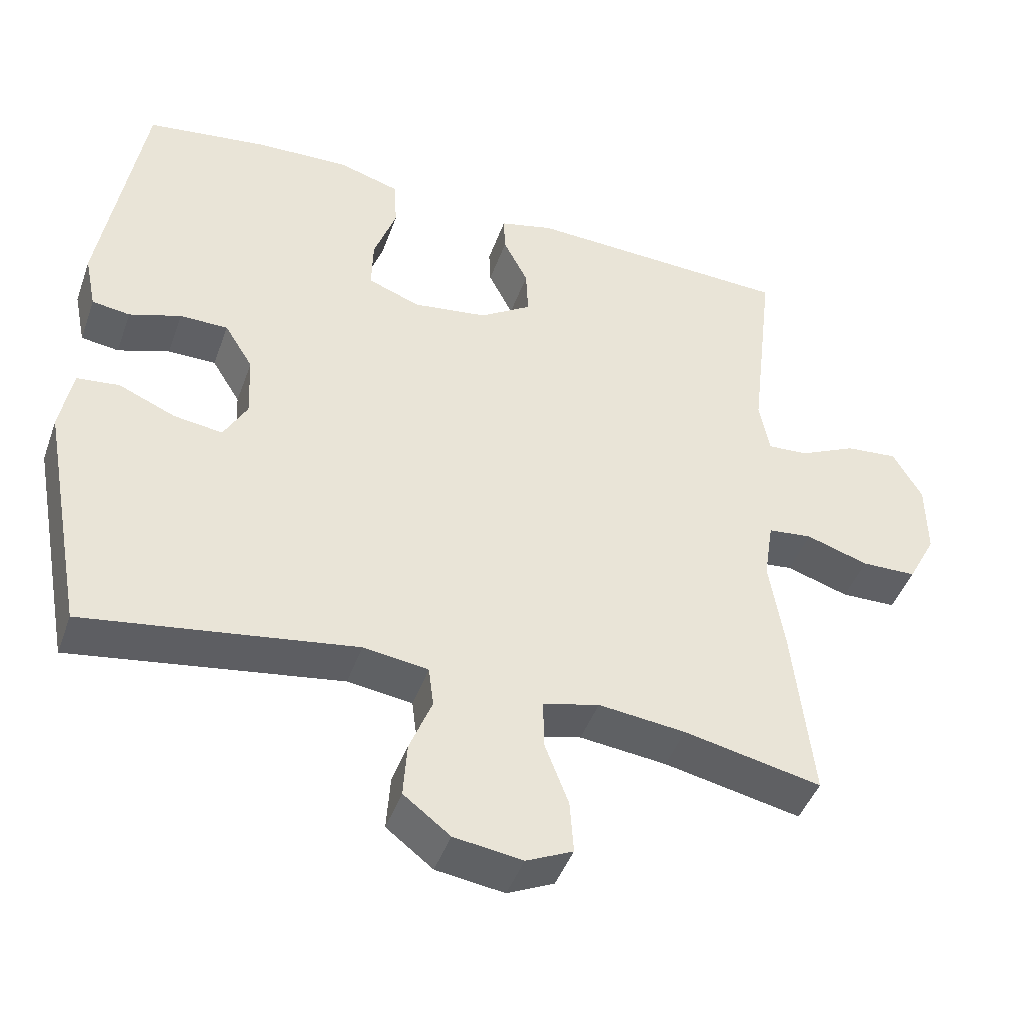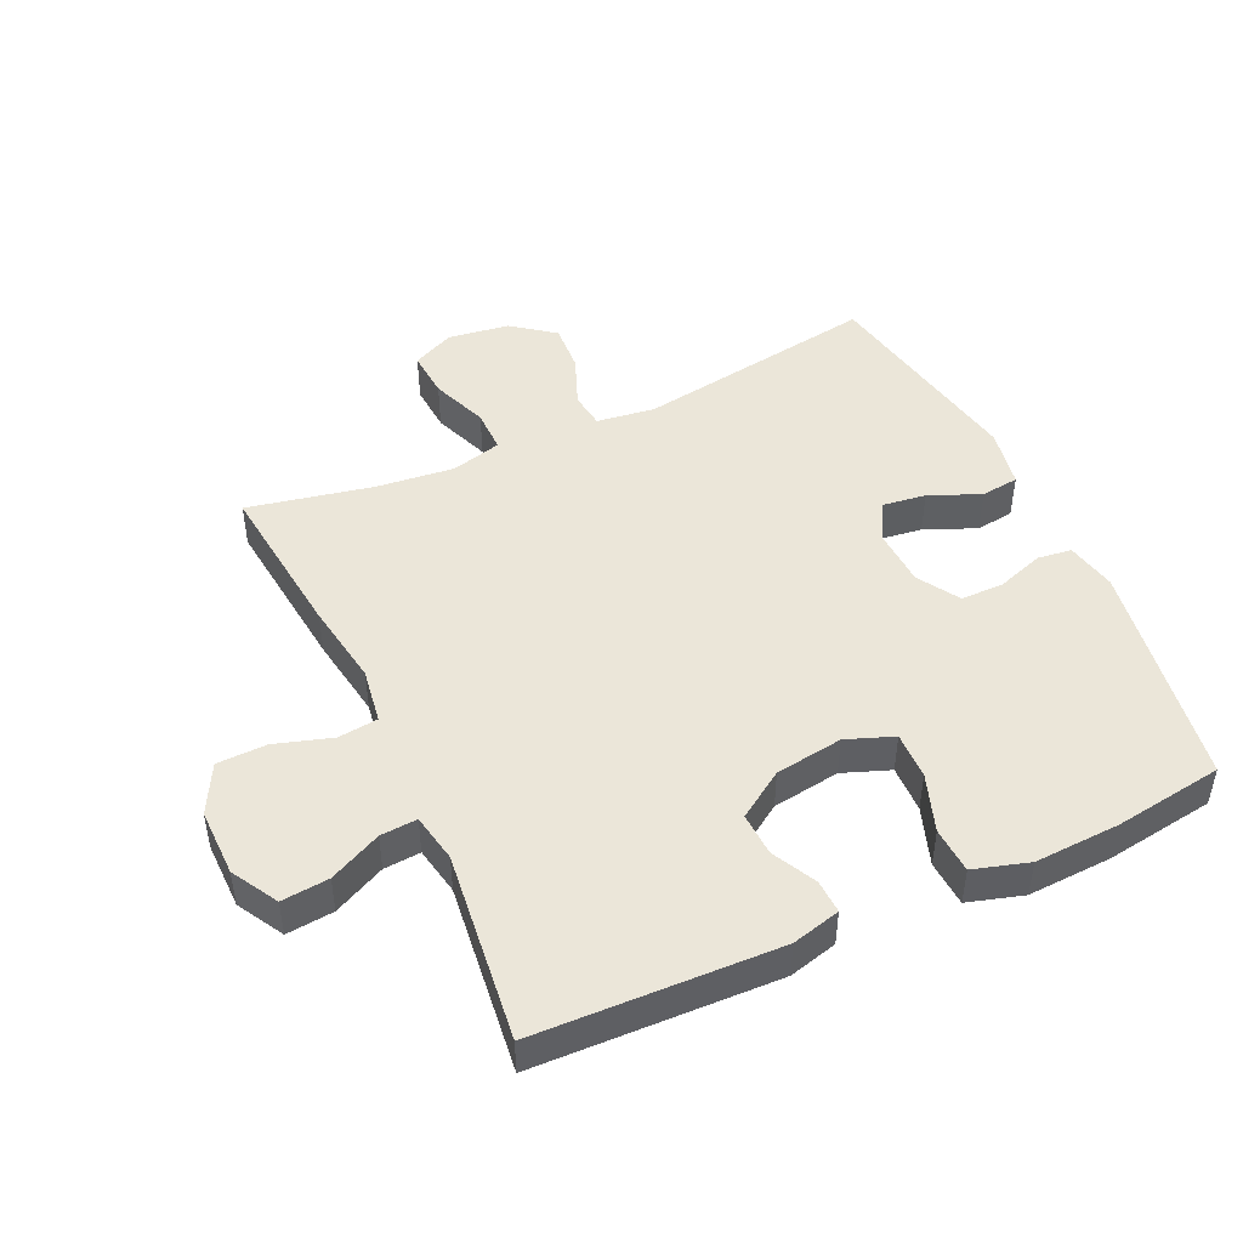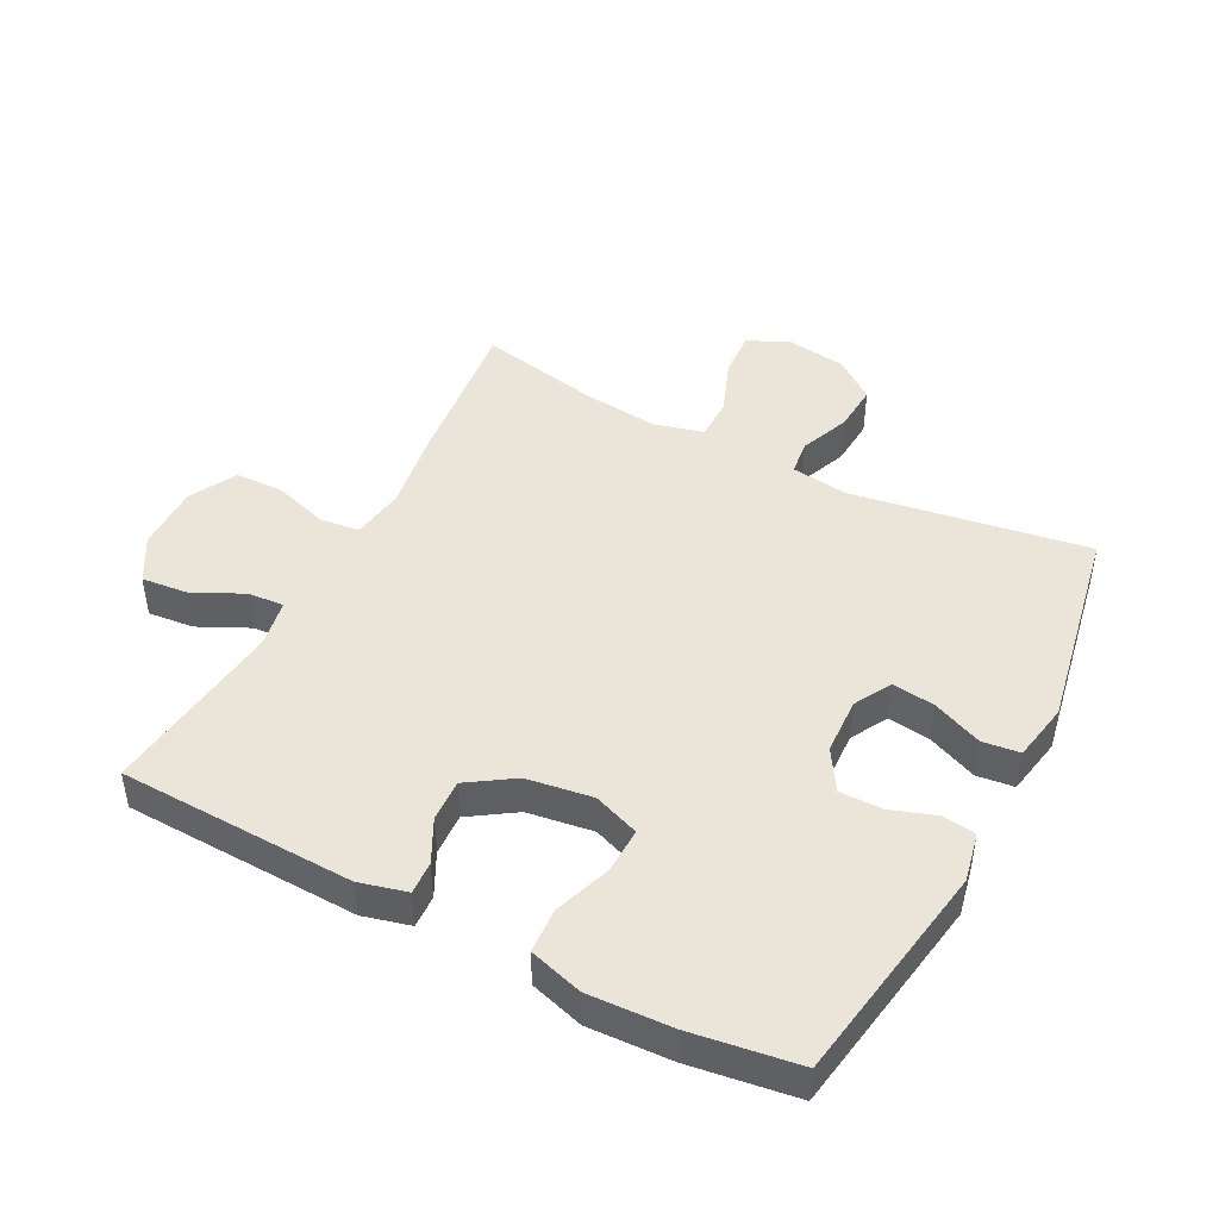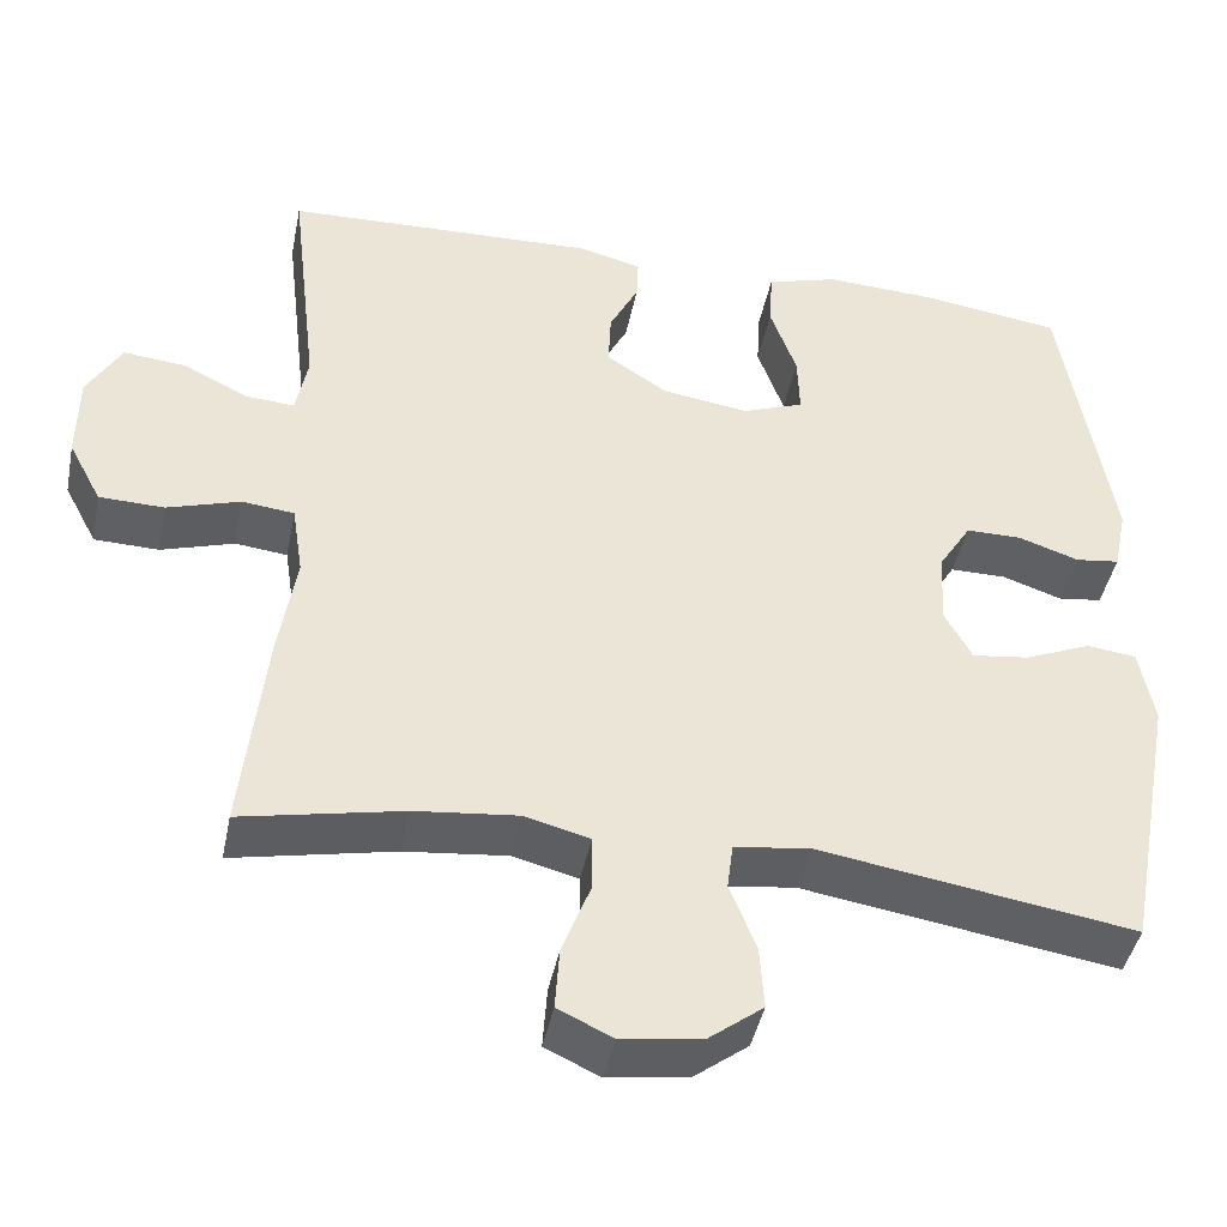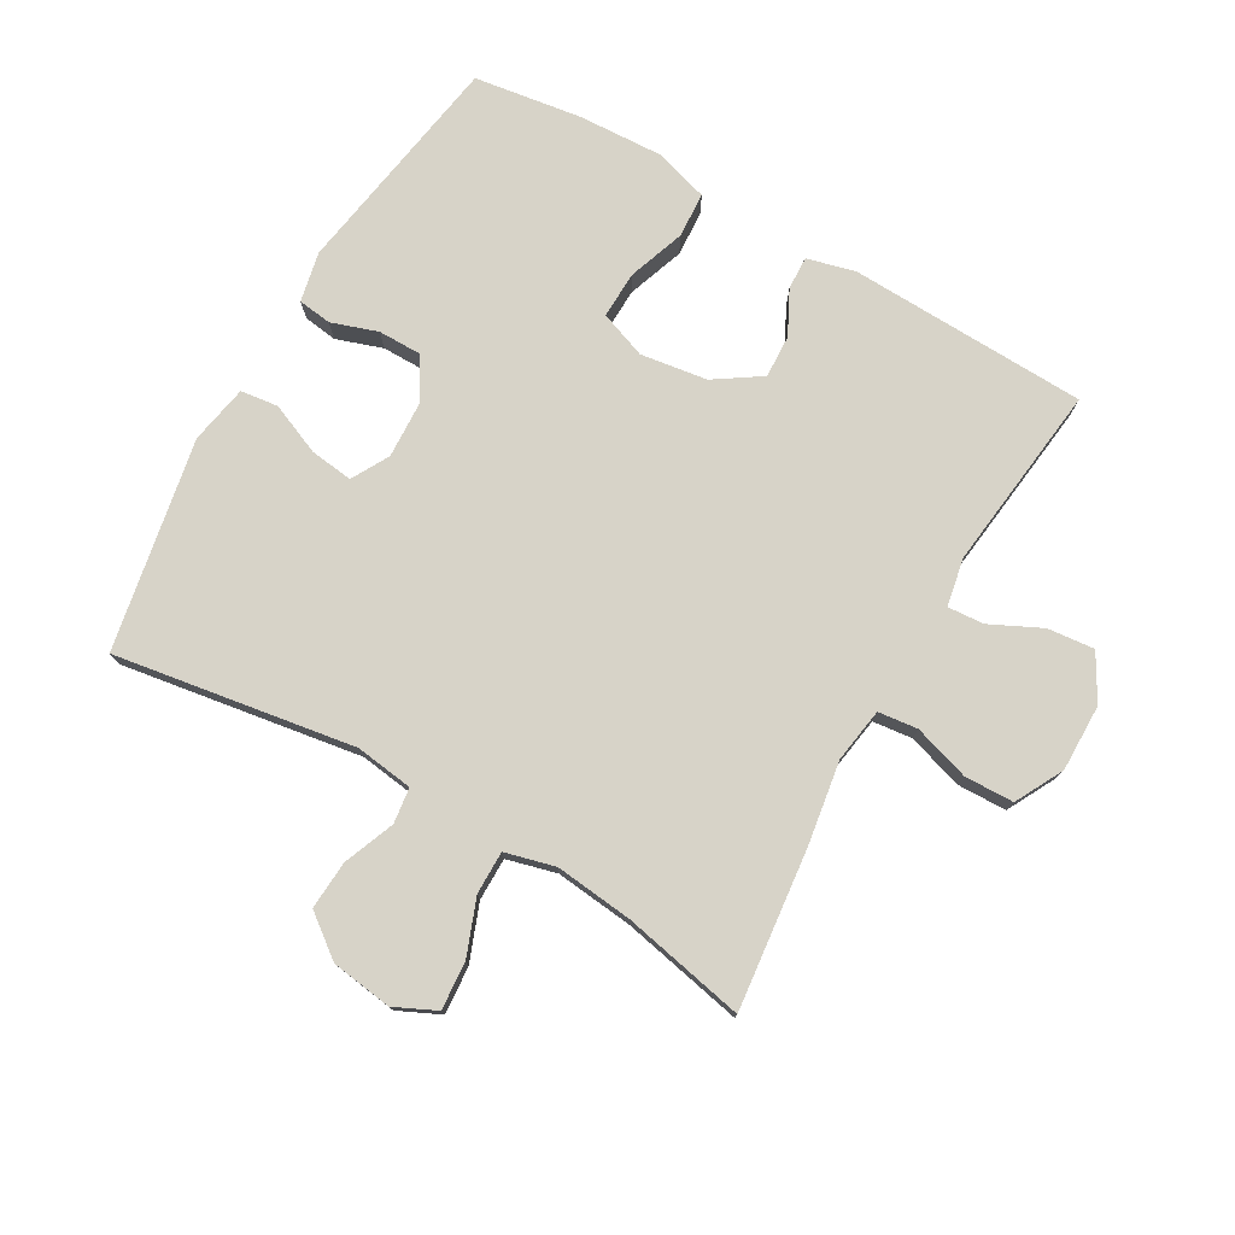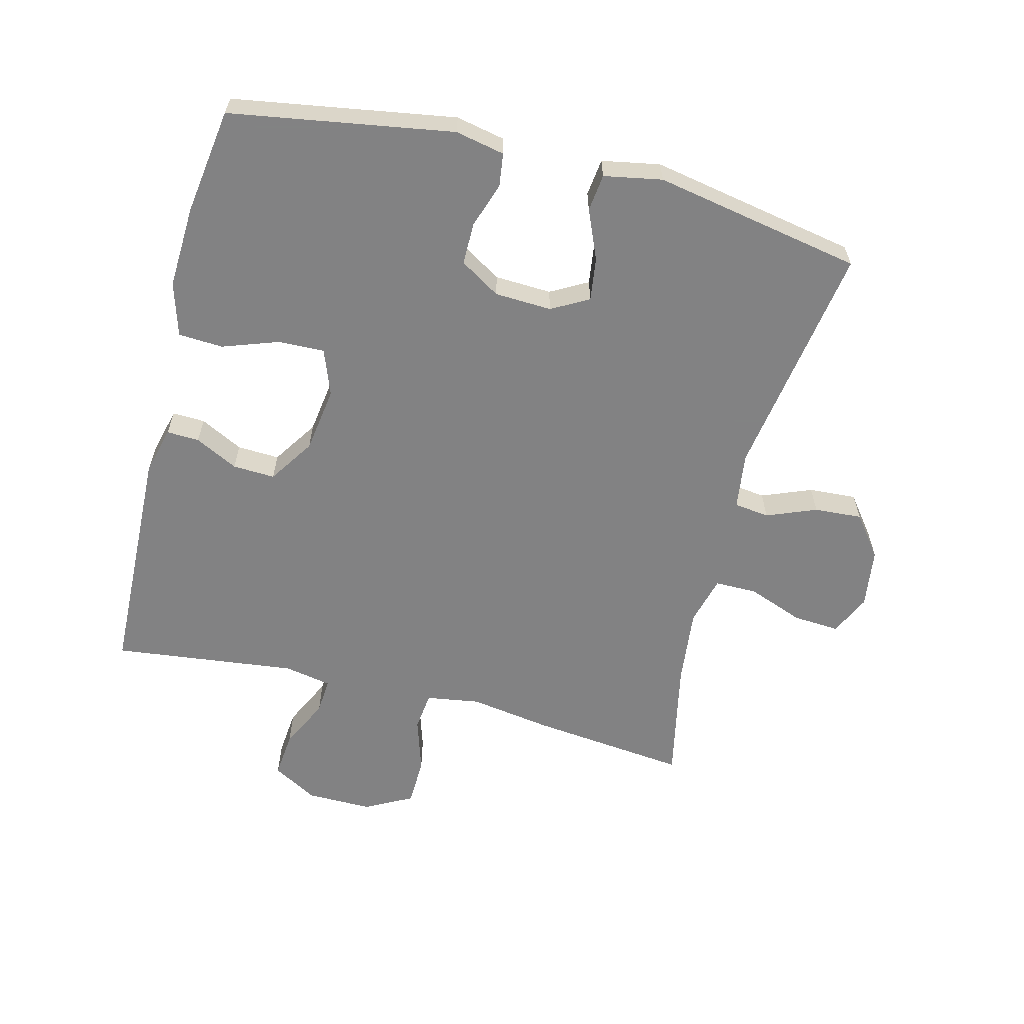
<metadata>
{"format":"obj","ext":"obj","renderer":"f3d","projection":"perspective","resolution":1024,"background":"white","views":[{"elev":-44.8,"azim":160.8,"up":"+Z"},{"elev":47.1,"azim":-24.8,"up":"+Y"},{"elev":45.5,"azim":27.5,"up":"+Y"},{"elev":-43.4,"azim":-11.4,"up":"+Z"},{"elev":76.6,"azim":-150.2,"up":"+Y"},{"elev":-60.9,"azim":75.8,"up":"+Y"}]}
</metadata>
<code>
v 0.5 0.07 -0.5
v 0.13 0.07 -0.442
v 0.041 0.07 -0.454
v 0.034 0.07 -0.509
v 0.065 0.07 -0.587
v 0.07 0.07 -0.662
v 0.006 0.07 -0.711
v -0.088 0.07 -0.724
v -0.152 0.07 -0.694
v -0.147 0.07 -0.621
v -0.114 0.07 -0.534
v -0.114 0.07 -0.468
v -0.191 0.07 -0.448
v -0.311 0.07 -0.461
v -0.5 0.07 -0.5
v -0.473 0.07 -0.253
v -0.453 0.07 -0.126
v -0.466 0.07 -0.042
v -0.527 0.07 -0.035
v -0.613 0.07 -0.062
v -0.689 0.07 -0.06
v -0.728 0.07 0.014
v -0.727 0.07 0.117
v -0.687 0.07 0.187
v -0.615 0.07 0.18
v -0.536 0.07 0.142
v -0.48 0.07 0.138
v -0.466 0.07 0.212
v -0.5 0.07 0.5
v -0.132 0.07 0.513
v -0.058 0.07 0.494
v -0.06 0.07 0.443
v -0.094 0.07 0.376
v -0.097 0.07 0.31
v -0.026 0.07 0.263
v 0.077 0.07 0.248
v 0.149 0.07 0.275
v 0.147 0.07 0.347
v 0.116 0.07 0.435
v 0.12 0.07 0.505
v 0.204 0.07 0.53
v 0.334 0.07 0.524
v 0.5 0.07 0.5
v 0.557 0.07 0.152
v 0.541 0.07 0.075
v 0.489 0.07 0.068
v 0.418 0.07 0.092
v 0.352 0.07 0.092
v 0.313 0.07 0.029
v 0.309 0.07 -0.06
v 0.341 0.07 -0.118
v 0.408 0.07 -0.109
v 0.486 0.07 -0.076
v 0.544 0.07 -0.083
v 0.561 0.07 -0.174
v 0.5 0 -0.5
v 0.13 0 -0.442
v 0.041 0 -0.454
v 0.034 0 -0.509
v 0.065 0 -0.587
v 0.07 0 -0.662
v 0.006 0 -0.711
v -0.088 0 -0.724
v -0.152 0 -0.694
v -0.147 0 -0.621
v -0.114 0 -0.534
v -0.114 0 -0.468
v -0.191 0 -0.448
v -0.311 0 -0.461
v -0.5 0 -0.5
v -0.473 0 -0.253
v -0.453 0 -0.126
v -0.466 0 -0.042
v -0.527 0 -0.035
v -0.613 0 -0.062
v -0.689 0 -0.06
v -0.728 0 0.014
v -0.727 0 0.117
v -0.687 0 0.187
v -0.615 0 0.18
v -0.536 0 0.142
v -0.48 0 0.138
v -0.466 0 0.212
v -0.5 0 0.5
v -0.132 0 0.513
v -0.058 0 0.494
v -0.06 0 0.443
v -0.094 0 0.376
v -0.097 0 0.31
v -0.026 0 0.263
v 0.077 0 0.248
v 0.149 0 0.275
v 0.147 0 0.347
v 0.116 0 0.435
v 0.12 0 0.505
v 0.204 0 0.53
v 0.334 0 0.524
v 0.5 0 0.5
v 0.557 0 0.152
v 0.541 0 0.075
v 0.489 0 0.068
v 0.418 0 0.092
v 0.352 0 0.092
v 0.313 0 0.029
v 0.309 0 -0.06
v 0.341 0 -0.118
v 0.408 0 -0.109
v 0.486 0 -0.076
v 0.544 0 -0.083
v 0.561 0 -0.174
f 55 1 2
f 54 55 2
f 53 54 2
f 52 53 2
f 51 52 2 3
f 50 51 3
f 49 50 3
f 45 46 47
f 44 45 47
f 43 44 47
f 42 43 47
f 41 42 47
f 40 41 47
f 39 40 47
f 38 39 47
f 37 38 47 48
f 36 37 48 49
f 31 32 33
f 30 31 33
f 29 30 33
f 28 29 33
f 27 28 33 34
f 24 25 26
f 23 24 26
f 22 23 26
f 21 22 26
f 20 21 26
f 19 20 26
f 18 19 26 27
f 27 34 35
f 18 27 35
f 17 18 35
f 35 36 49
f 17 35 49
f 16 17 49
f 15 16 49
f 14 15 49
f 9 10 11
f 8 9 11
f 7 8 11
f 6 7 11
f 5 6 11
f 4 5 11
f 3 4 11 12
f 13 14 49
f 3 12 13 49
f 57 56 110
f 57 110 109
f 57 109 108
f 57 108 107
f 58 57 107 106
f 58 106 105
f 58 105 104
f 102 101 100
f 102 100 99
f 102 99 98
f 102 98 97
f 102 97 96
f 102 96 95
f 102 95 94
f 102 94 93
f 103 102 93 92
f 104 103 92 91
f 88 87 86
f 88 86 85
f 88 85 84
f 88 84 83
f 89 88 83 82
f 81 80 79
f 81 79 78
f 81 78 77
f 81 77 76
f 81 76 75
f 81 75 74
f 82 81 74 73
f 90 89 82
f 90 82 73
f 90 73 72
f 104 91 90
f 104 90 72
f 104 72 71
f 104 71 70
f 104 70 69
f 66 65 64
f 66 64 63
f 66 63 62
f 66 62 61
f 66 61 60
f 66 60 59
f 67 66 59 58
f 104 69 68
f 104 68 67 58
f 1 56 57 2
f 2 57 58 3
f 3 58 59 4
f 4 59 60 5
f 5 60 61 6
f 6 61 62 7
f 7 62 63 8
f 8 63 64 9
f 9 64 65 10
f 10 65 66 11
f 11 66 67 12
f 12 67 68 13
f 13 68 69 14
f 14 69 70 15
f 15 70 71 16
f 16 71 72 17
f 17 72 73 18
f 18 73 74 19
f 19 74 75 20
f 20 75 76 21
f 21 76 77 22
f 22 77 78 23
f 23 78 79 24
f 24 79 80 25
f 25 80 81 26
f 26 81 82 27
f 27 82 83 28
f 28 83 84 29
f 29 84 85 30
f 30 85 86 31
f 31 86 87 32
f 32 87 88 33
f 33 88 89 34
f 34 89 90 35
f 35 90 91 36
f 36 91 92 37
f 37 92 93 38
f 38 93 94 39
f 39 94 95 40
f 40 95 96 41
f 41 96 97 42
f 42 97 98 43
f 43 98 99 44
f 44 99 100 45
f 45 100 101 46
f 46 101 102 47
f 47 102 103 48
f 48 103 104 49
f 49 104 105 50
f 50 105 106 51
f 51 106 107 52
f 52 107 108 53
f 53 108 109 54
f 54 109 110 55
f 55 110 56 1

</code>
